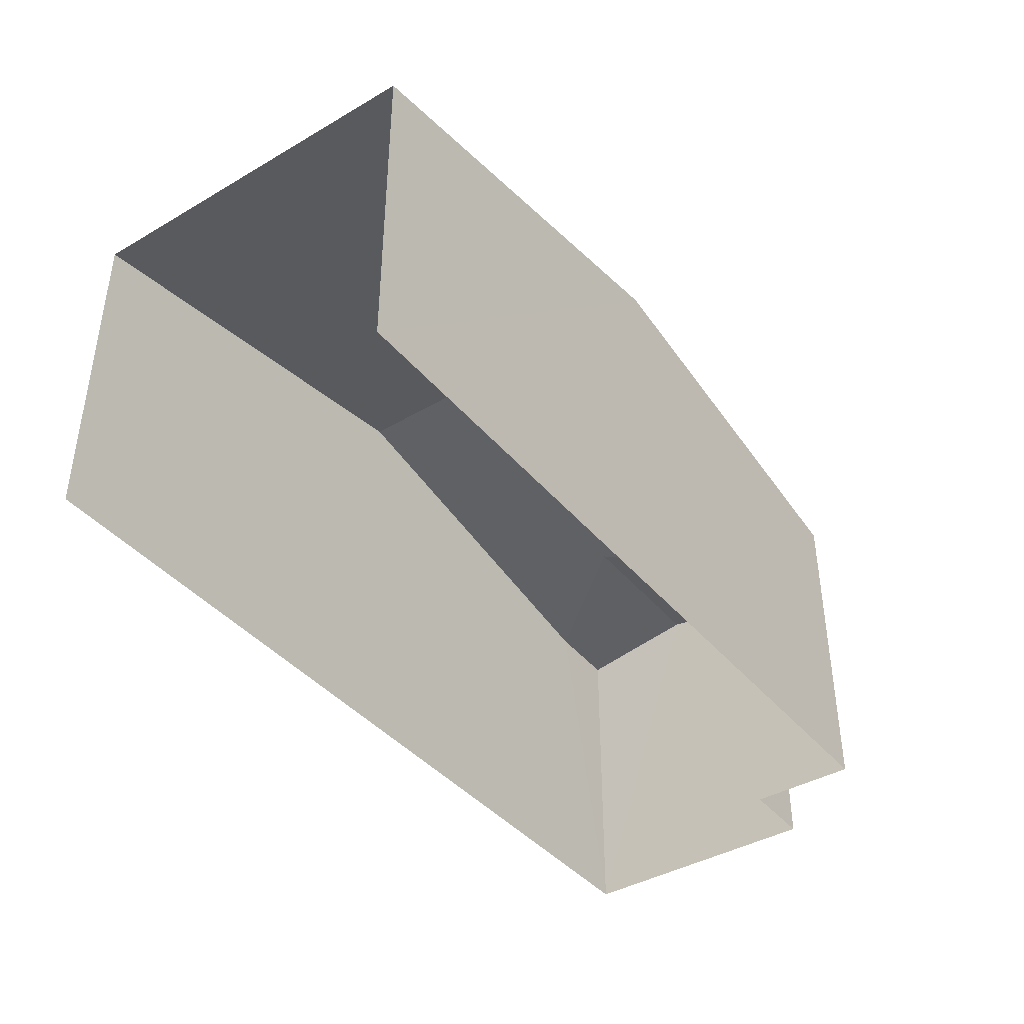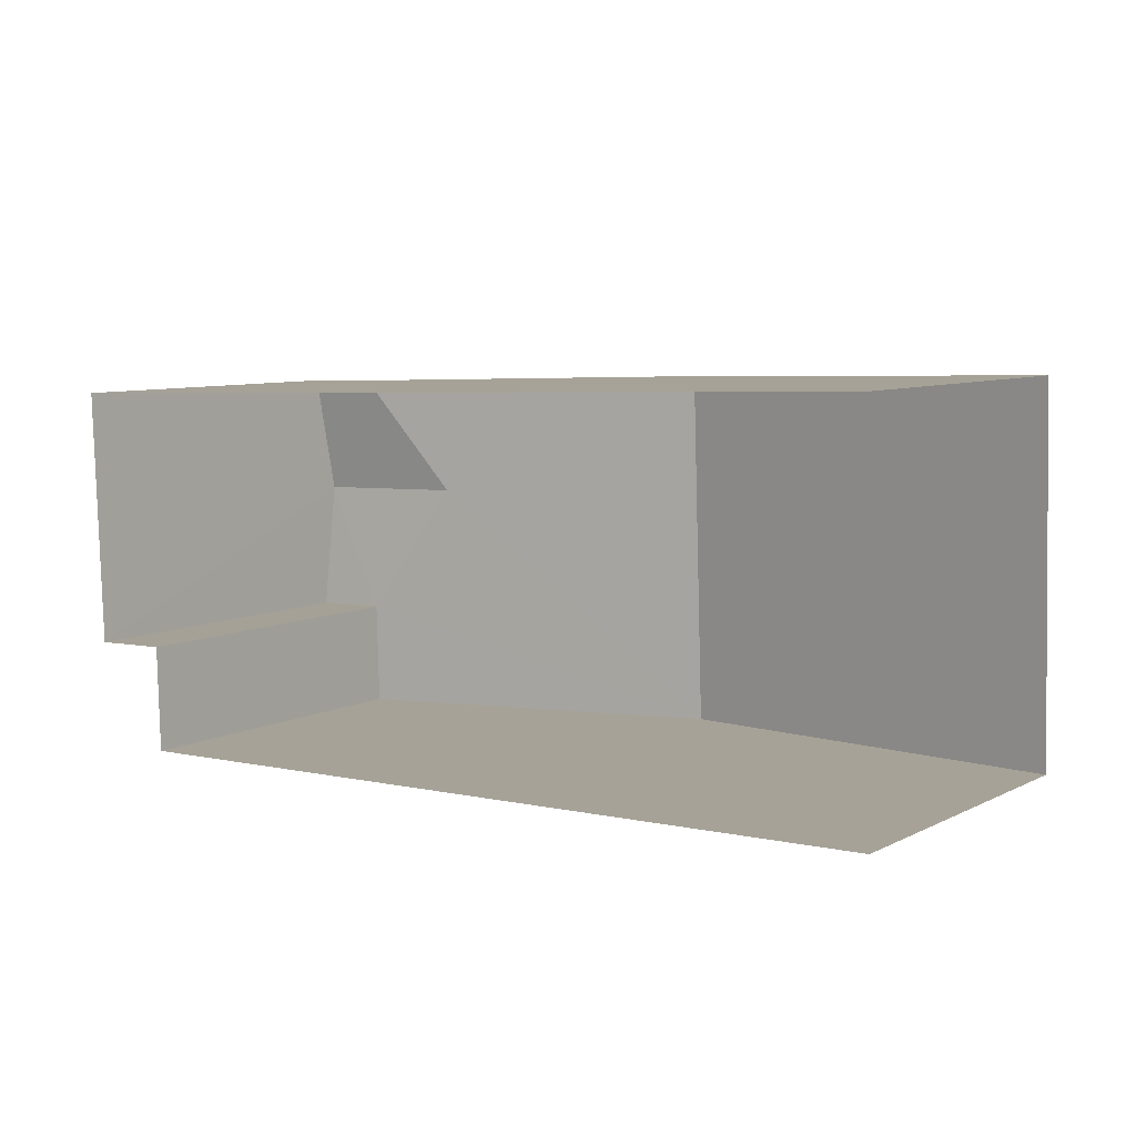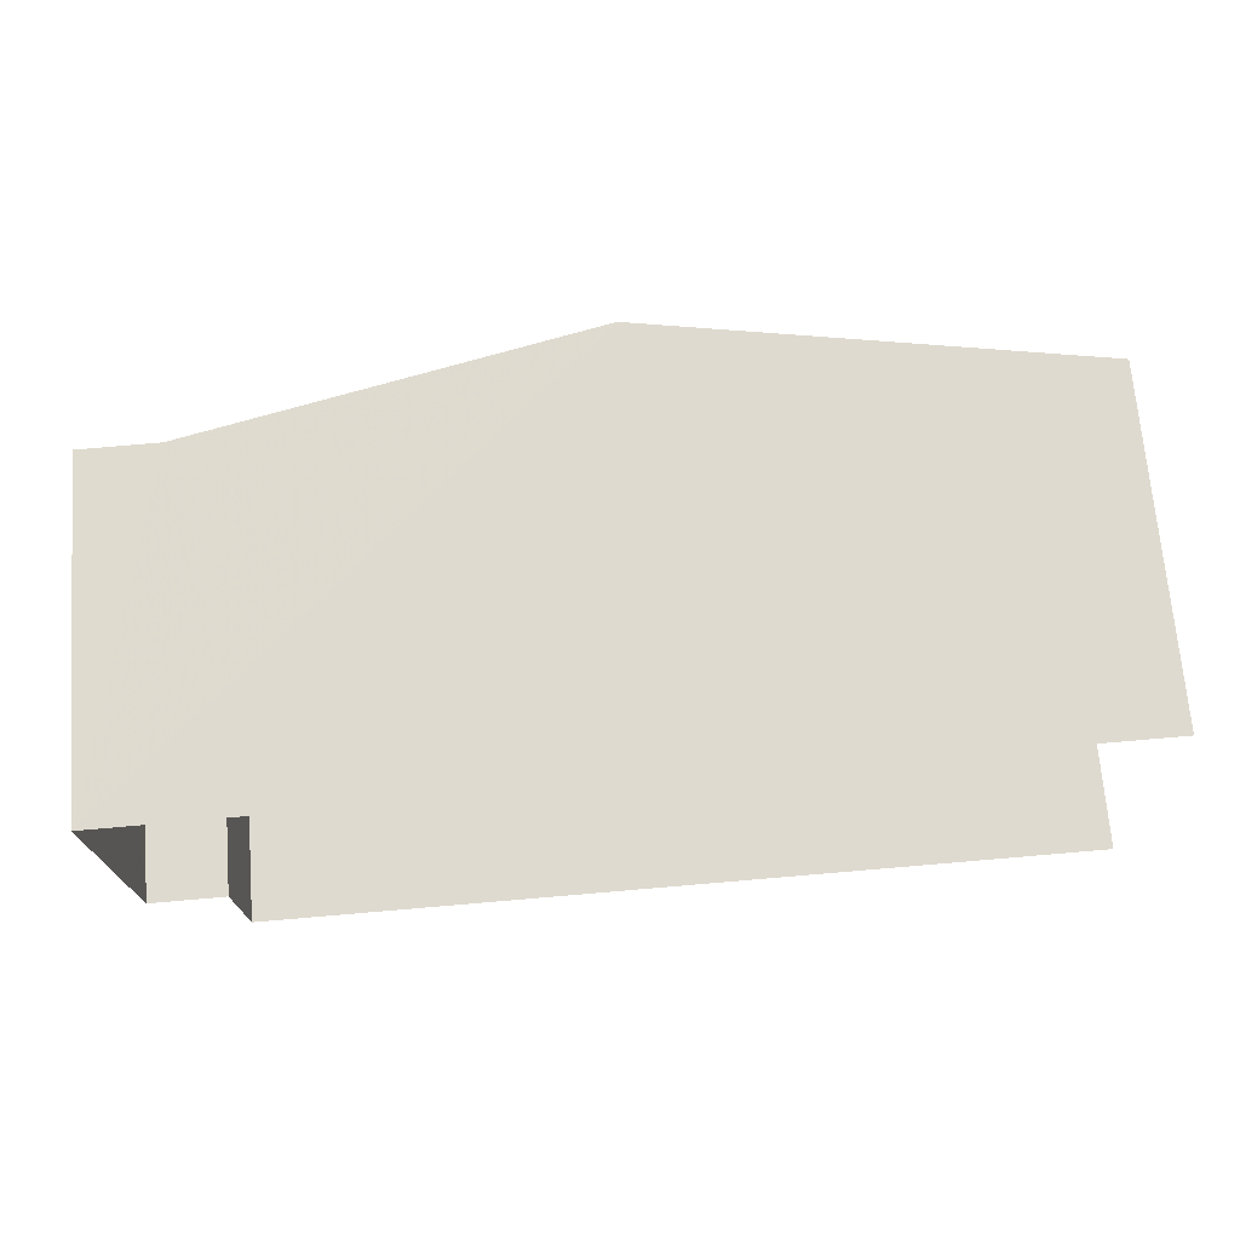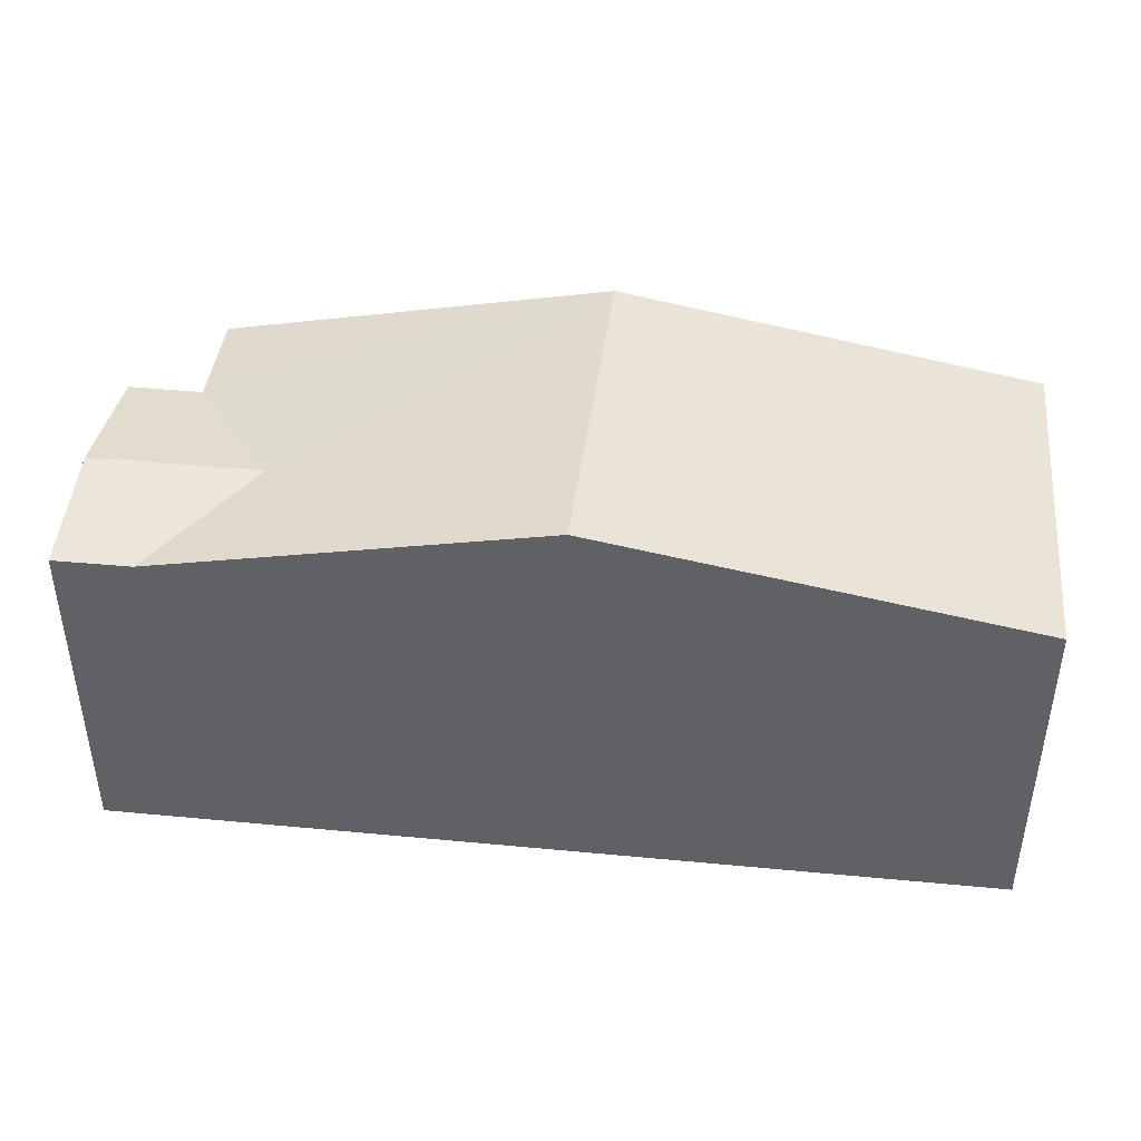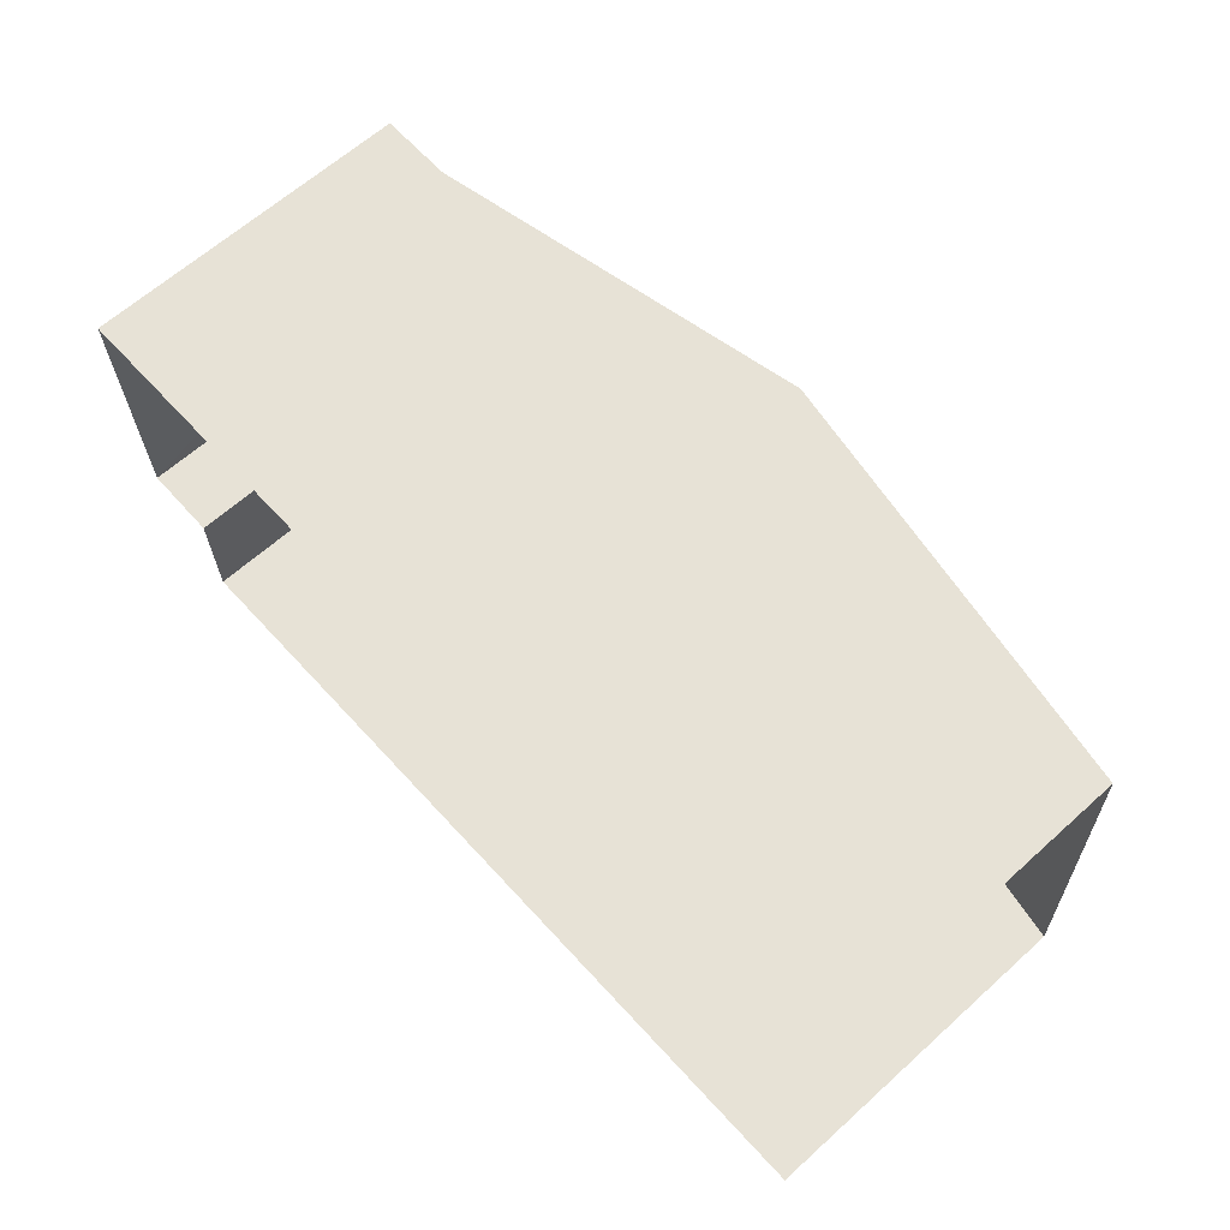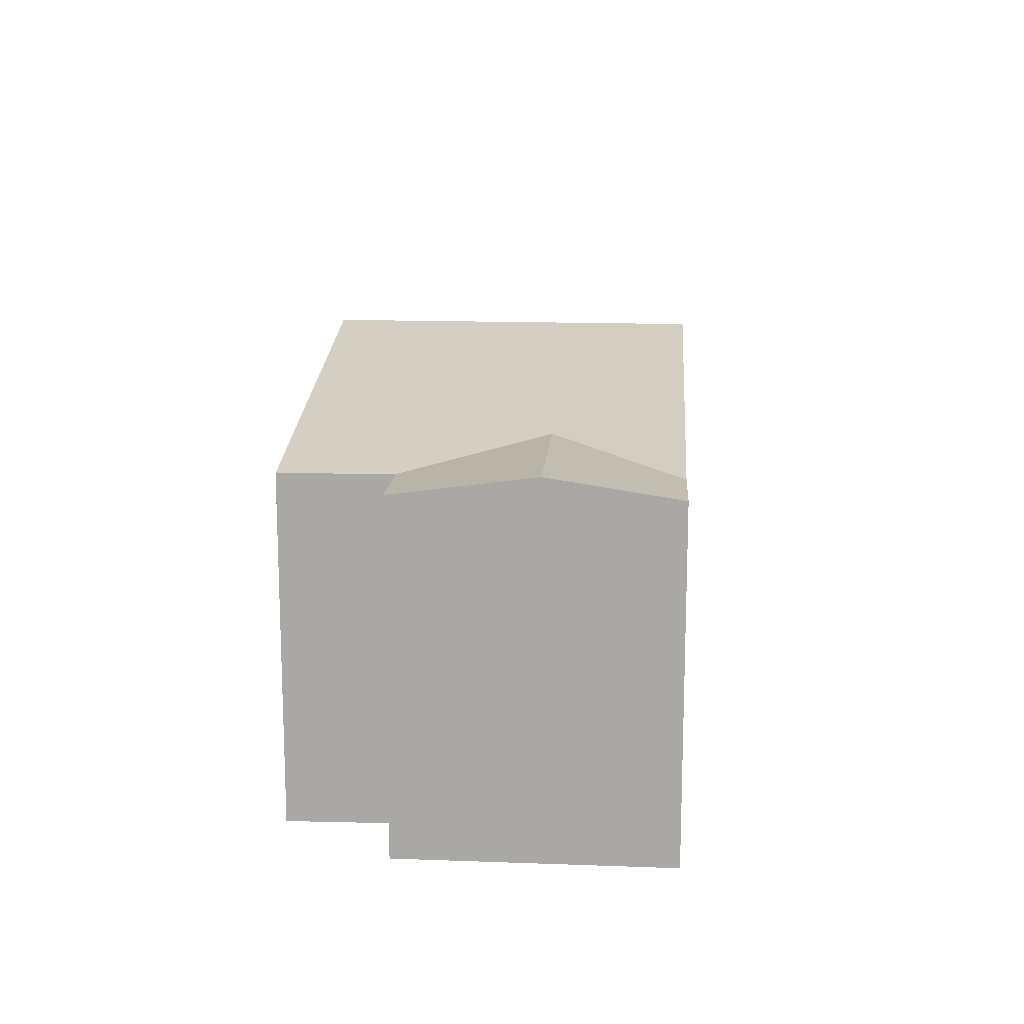
<metadata>
{"format":"obj","ext":"obj","renderer":"f3d","projection":"perspective","resolution":1024,"background":"white","views":[{"elev":-40.6,"azim":-56.2,"up":"+Z"},{"elev":7.8,"azim":-143.2,"up":"+Y"},{"elev":69.9,"azim":175.5,"up":"+Y"},{"elev":42.0,"azim":-175.4,"up":"+Z"},{"elev":64.2,"azim":-132.0,"up":"+Y"},{"elev":14.5,"azim":92.2,"up":"+Z"}]}
</metadata>
<code>
v -3.723e+05 -1.036e+05 32.29
v -3.723e+05 -1.036e+05 32.29
v -3.723e+05 -1.036e+05 32.29
v -3.723e+05 -1.036e+05 32.29
v -3.723e+05 -1.036e+05 32.29
v -3.723e+05 -1.036e+05 32.29
v -3.723e+05 -1.036e+05 37.25
v -3.723e+05 -1.036e+05 36.99
v -3.723e+05 -1.036e+05 36.99
v -3.723e+05 -1.036e+05 37.25
v -3.723e+05 -1.036e+05 36.99
v -3.723e+05 -1.036e+05 36.99
v -3.723e+05 -1.036e+05 38.07
v -3.723e+05 -1.036e+05 38.07
v -3.723e+05 -1.036e+05 36.99
v -3.723e+05 -1.036e+05 36.99
v -3.723e+05 -1.036e+05 36.99
f 1 2 3
f 3 4 1
f 5 2 1
f 6 5 1
f 15 2 5
f 16 15 5
f 7 8 9
f 10 7 9
f 11 12 13
f 13 10 14
f 10 9 14
f 13 12 10
f 15 16 13
f 14 15 13
f 12 17 7
f 10 12 7
f 1 12 11
f 6 1 11
f 16 5 13
f 5 6 13
f 6 11 13
f 17 4 7
f 4 3 7
f 3 8 7
f 8 3 9
f 9 3 14
f 14 2 15
f 14 3 2
f 17 1 4
f 17 12 1

</code>
